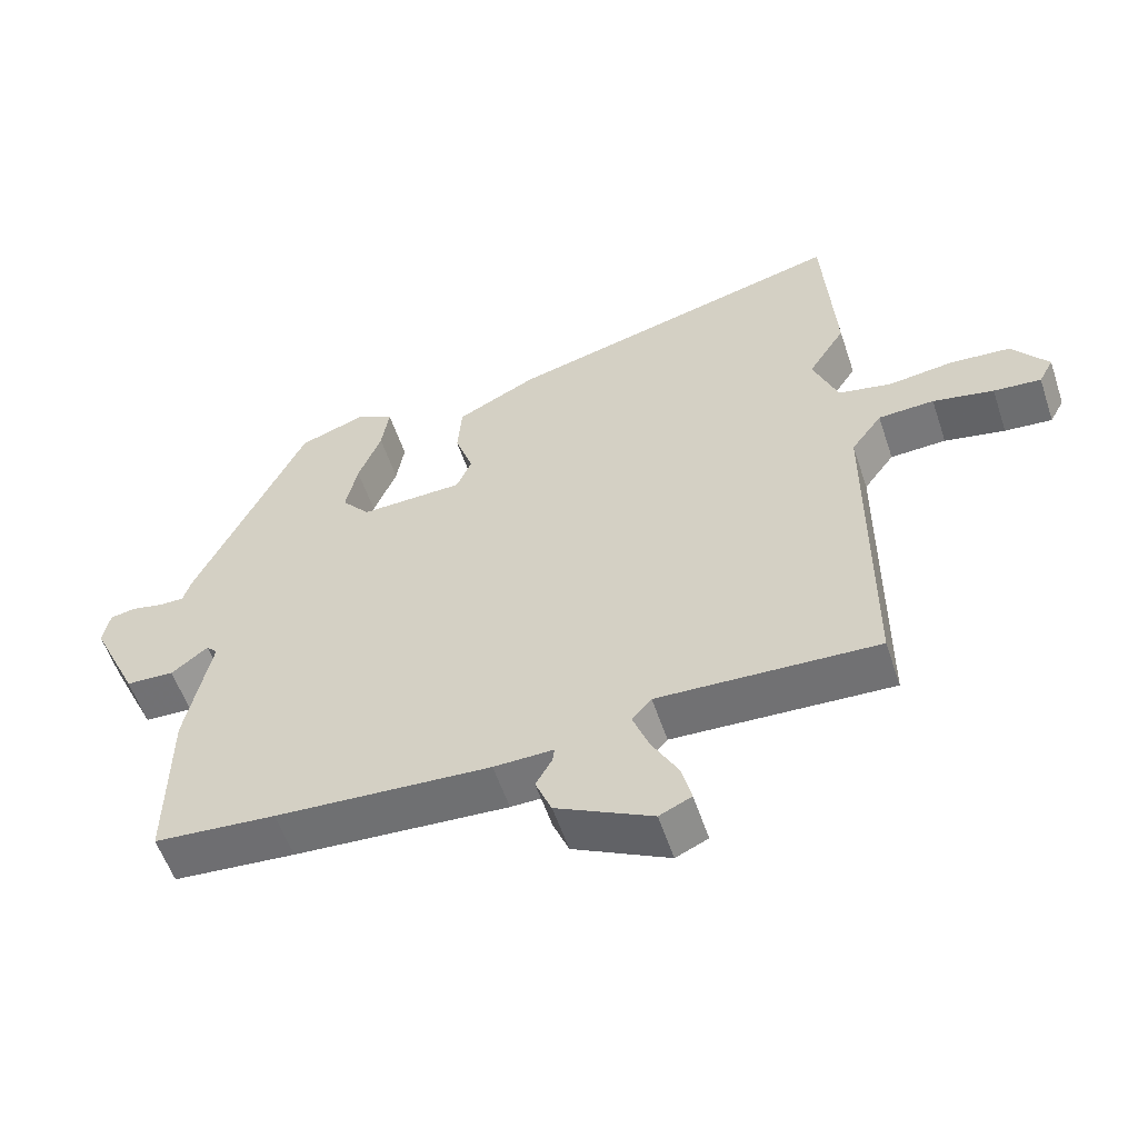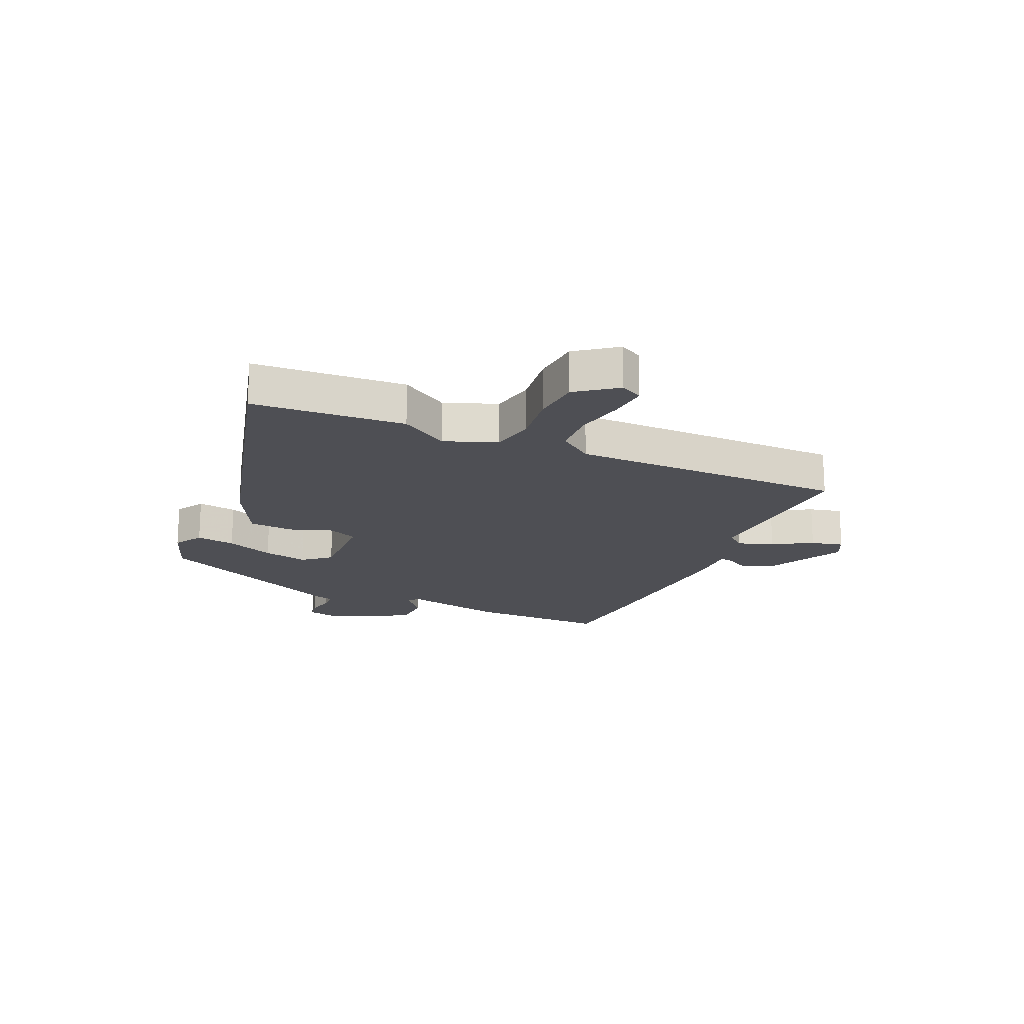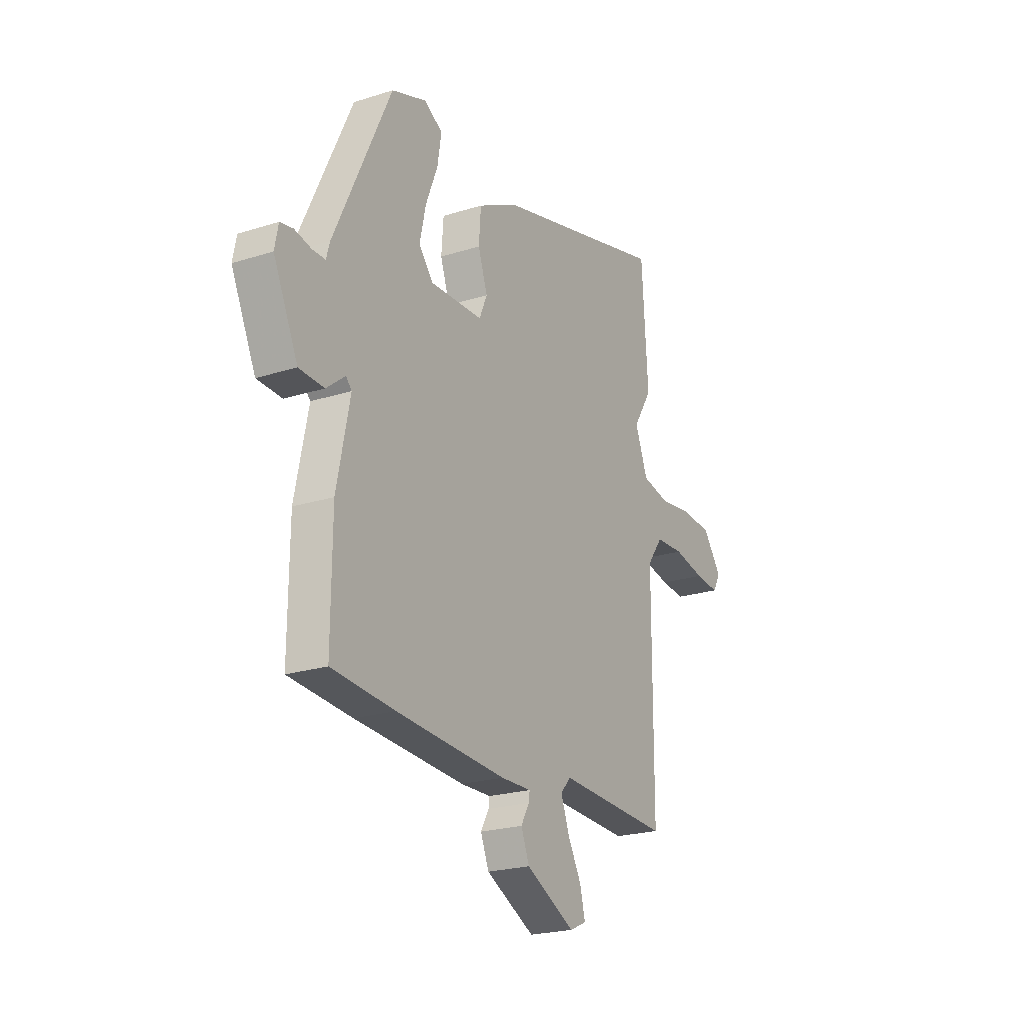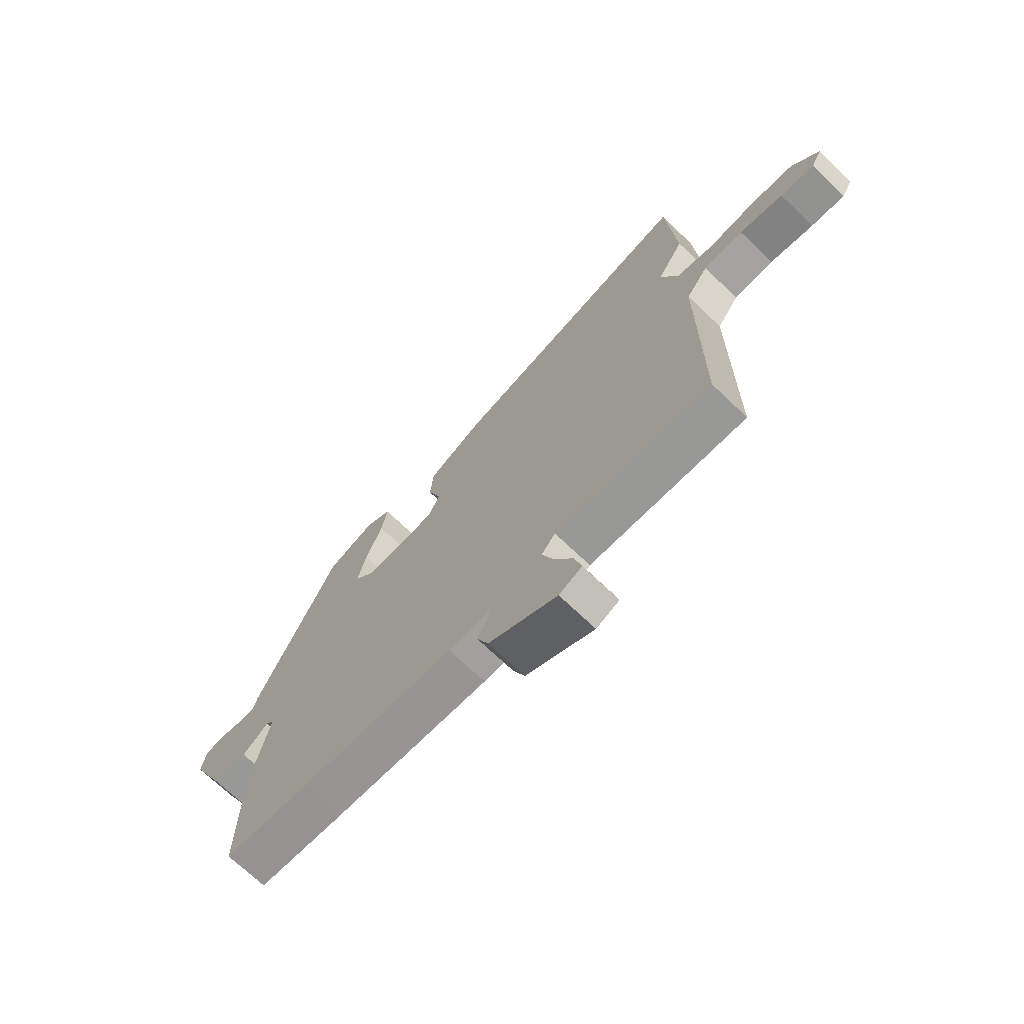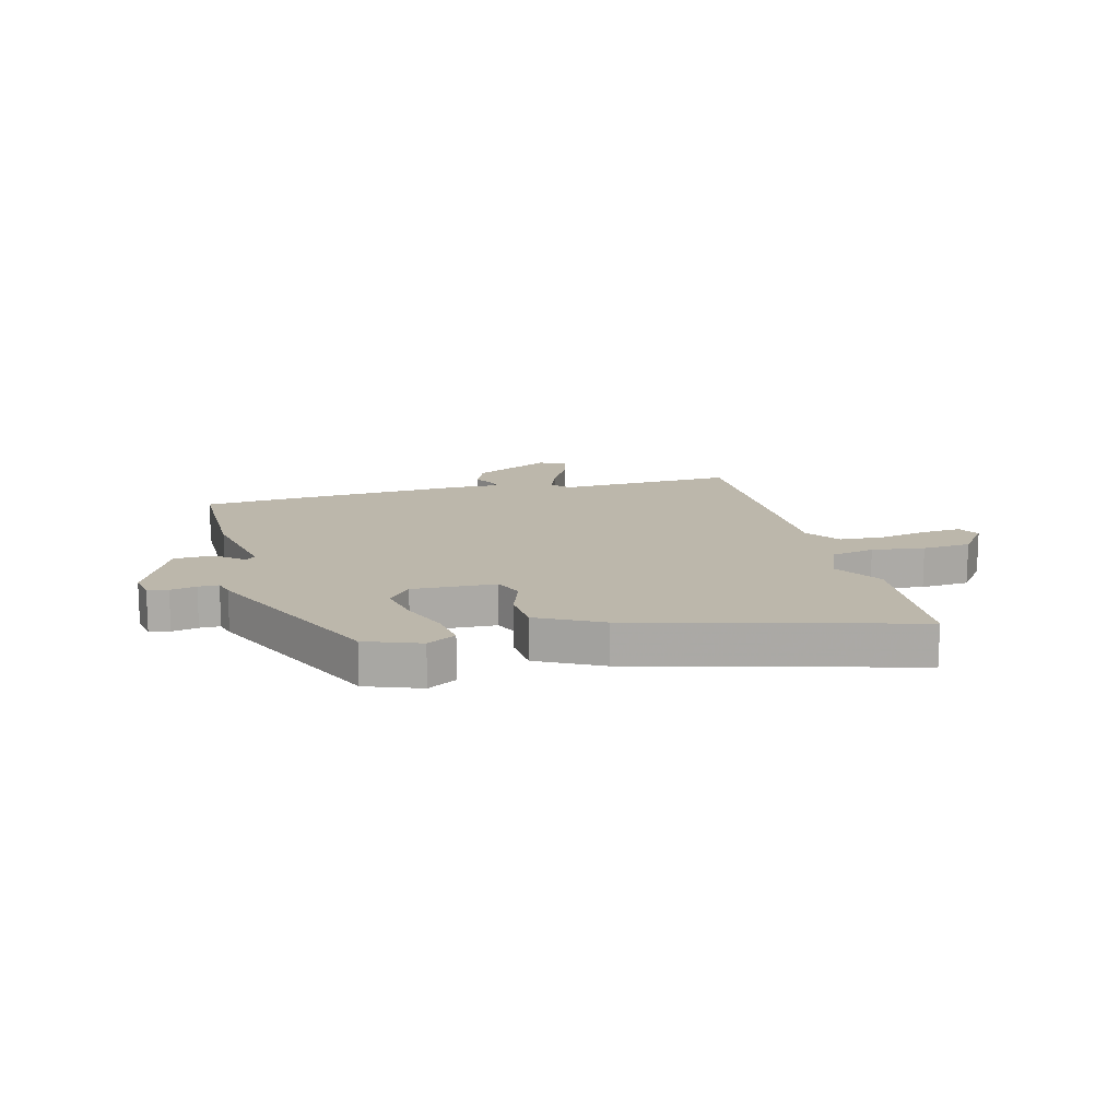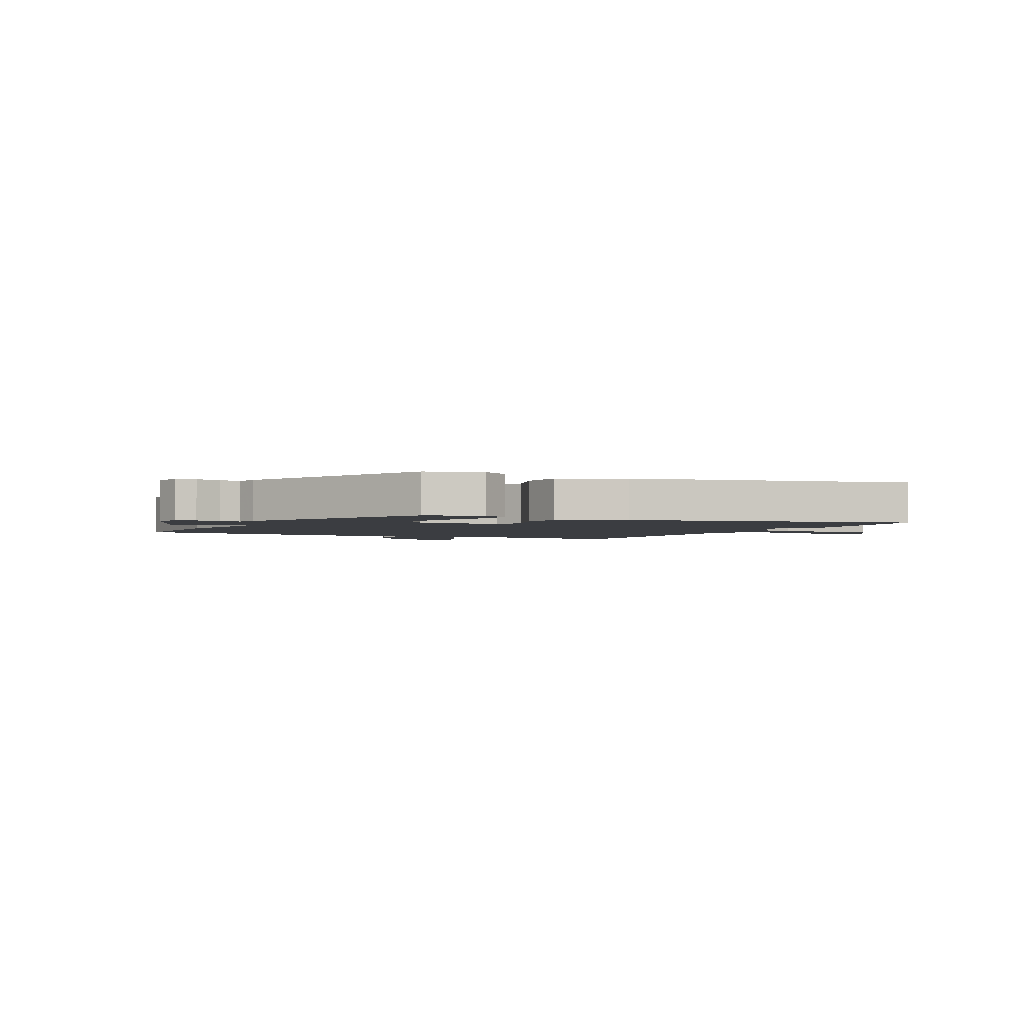
<metadata>
{"format":"obj","ext":"obj","renderer":"f3d","projection":"perspective","resolution":1024,"background":"white","views":[{"elev":-56.4,"azim":18.4,"up":"+Z"},{"elev":-18.3,"azim":66.2,"up":"+Y"},{"elev":-22.4,"azim":-61.2,"up":"+Z"},{"elev":-70.5,"azim":46.2,"up":"+Z"},{"elev":14.4,"azim":-14.2,"up":"+Y"},{"elev":-2.5,"azim":-27.8,"up":"+Y"}]}
</metadata>
<code>
v -0.339 0.07 -0.513
v -0.513 0.07 -0.499
v -0.511 0.07 -0.253
v -0.475 0.07 -0.077
v -0.491 0.07 -0.06
v -0.543 0.07 -0.101
v -0.612 0.07 -0.098
v -0.68 0.07 0.049
v -0.67 0.07 0.1
v -0.634 0.07 0.107
v -0.588 0.07 0.097
v -0.552 0.07 0.097
v -0.542 0.07 0.132
v -0.384 0.07 0.471
v -0.287 0.07 0.506
v -0.236 0.07 0.476
v -0.247 0.07 0.407
v -0.28 0.07 0.323
v -0.297 0.07 0.245
v -0.257 0.07 0.197
v -0.11 0.07 0.202
v -0.088 0.07 0.253
v -0.114 0.07 0.329
v -0.108 0.07 0.407
v 0.006 0.07 0.465
v 0.494 0.07 0.595
v 0.511 0.07 0.328
v 0.458 0.07 0.244
v 0.493 0.07 0.153
v 0.569 0.07 0.137
v 0.662 0.07 0.149
v 0.748 0.07 0.142
v 0.8 0.07 0.072
v 0.779 0.07 0.033
v 0.711 0.07 0.039
v 0.624 0.07 0.057
v 0.544 0.07 0.053
v 0.5 0.07 -0.007
v 0.498 0.07 -0.491
v 0.185 0.07 -0.477
v 0.157 0.07 -0.509
v 0.18 0.07 -0.571
v 0.218 0.07 -0.641
v 0.232 0.07 -0.698
v 0.186 0.07 -0.719
v 0.049 0.07 -0.649
v 0.026 0.07 -0.592
v 0.049 0.07 -0.551
v 0.052 0.07 -0.53
v -0.033 0.07 -0.532
v -0.339 0 -0.513
v -0.513 0 -0.499
v -0.511 0 -0.253
v -0.475 0 -0.077
v -0.491 0 -0.06
v -0.543 0 -0.101
v -0.612 0 -0.098
v -0.68 0 0.049
v -0.67 0 0.1
v -0.634 0 0.107
v -0.588 0 0.097
v -0.552 0 0.097
v -0.542 0 0.132
v -0.384 0 0.471
v -0.287 0 0.506
v -0.236 0 0.476
v -0.247 0 0.407
v -0.28 0 0.323
v -0.297 0 0.245
v -0.257 0 0.197
v -0.11 0 0.202
v -0.088 0 0.253
v -0.114 0 0.329
v -0.108 0 0.407
v 0.006 0 0.465
v 0.494 0 0.595
v 0.511 0 0.328
v 0.458 0 0.244
v 0.493 0 0.153
v 0.569 0 0.137
v 0.662 0 0.149
v 0.748 0 0.142
v 0.8 0 0.072
v 0.779 0 0.033
v 0.711 0 0.039
v 0.624 0 0.057
v 0.544 0 0.053
v 0.5 0 -0.007
v 0.498 0 -0.491
v 0.185 0 -0.477
v 0.157 0 -0.509
v 0.18 0 -0.571
v 0.218 0 -0.641
v 0.232 0 -0.698
v 0.186 0 -0.719
v 0.049 0 -0.649
v 0.026 0 -0.592
v 0.049 0 -0.551
v 0.052 0 -0.53
v -0.033 0 -0.532
f 49 50 1 2
f 45 46 47 48
f 45 48 49
f 42 43 44 45
f 41 42 45 49
f 40 41 49 2
f 38 39 40
f 33 34 35 36
f 33 36 37
f 30 31 32 33
f 29 30 33 37
f 25 26 27 28
f 25 28 29
f 22 23 24 25
f 21 22 25 29
f 20 21 29 37
f 15 16 17 18
f 15 18 19
f 12 13 14 15
f 12 15 19
f 8 9 10 11
f 8 11 12
f 5 6 7 8
f 5 8 12
f 4 5 12 19
f 38 40 2 3
f 20 37 38 3
f 3 4 19 20
f 52 51 100 99
f 98 97 96 95
f 99 98 95
f 95 94 93 92
f 99 95 92 91
f 52 99 91 90
f 90 89 88
f 86 85 84 83
f 87 86 83
f 83 82 81 80
f 87 83 80 79
f 78 77 76 75
f 79 78 75
f 75 74 73 72
f 79 75 72 71
f 87 79 71 70
f 68 67 66 65
f 69 68 65
f 65 64 63 62
f 69 65 62
f 61 60 59 58
f 62 61 58
f 58 57 56 55
f 62 58 55
f 69 62 55 54
f 53 52 90 88
f 53 88 87 70
f 70 69 54 53
f 1 51 52 2
f 2 52 53 3
f 3 53 54 4
f 4 54 55 5
f 5 55 56 6
f 6 56 57 7
f 7 57 58 8
f 8 58 59 9
f 9 59 60 10
f 10 60 61 11
f 11 61 62 12
f 12 62 63 13
f 13 63 64 14
f 14 64 65 15
f 15 65 66 16
f 16 66 67 17
f 17 67 68 18
f 18 68 69 19
f 19 69 70 20
f 20 70 71 21
f 21 71 72 22
f 22 72 73 23
f 23 73 74 24
f 24 74 75 25
f 25 75 76 26
f 26 76 77 27
f 27 77 78 28
f 28 78 79 29
f 29 79 80 30
f 30 80 81 31
f 31 81 82 32
f 32 82 83 33
f 33 83 84 34
f 34 84 85 35
f 35 85 86 36
f 36 86 87 37
f 37 87 88 38
f 38 88 89 39
f 39 89 90 40
f 40 90 91 41
f 41 91 92 42
f 42 92 93 43
f 43 93 94 44
f 44 94 95 45
f 45 95 96 46
f 46 96 97 47
f 47 97 98 48
f 48 98 99 49
f 49 99 100 50
f 50 100 51 1

</code>
